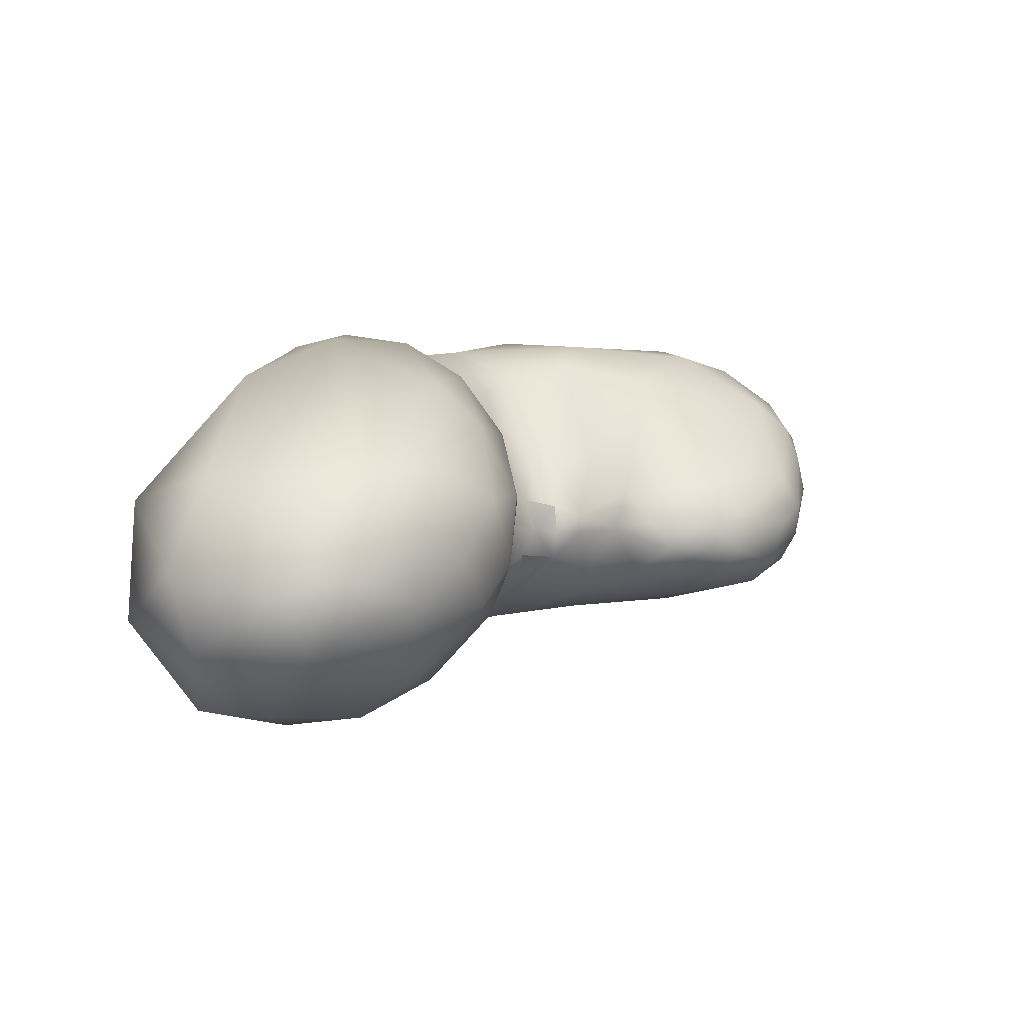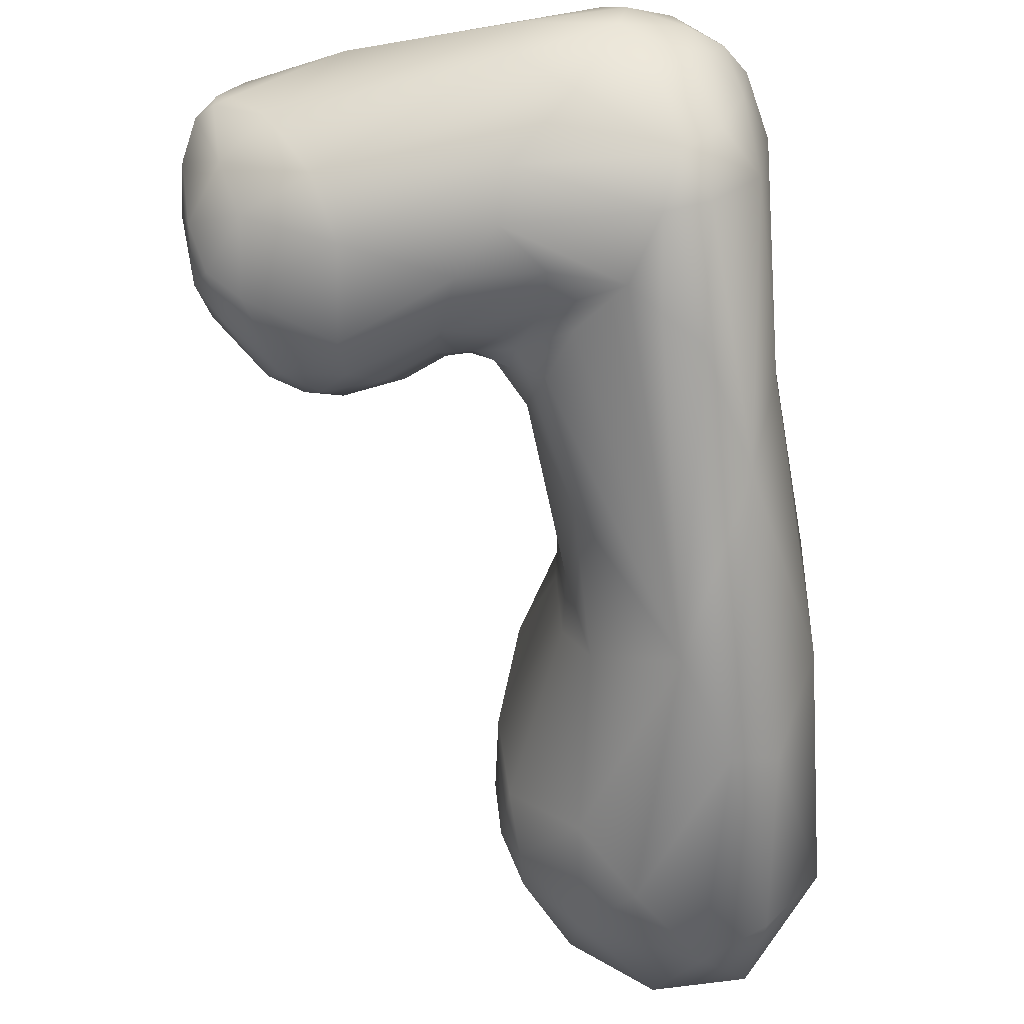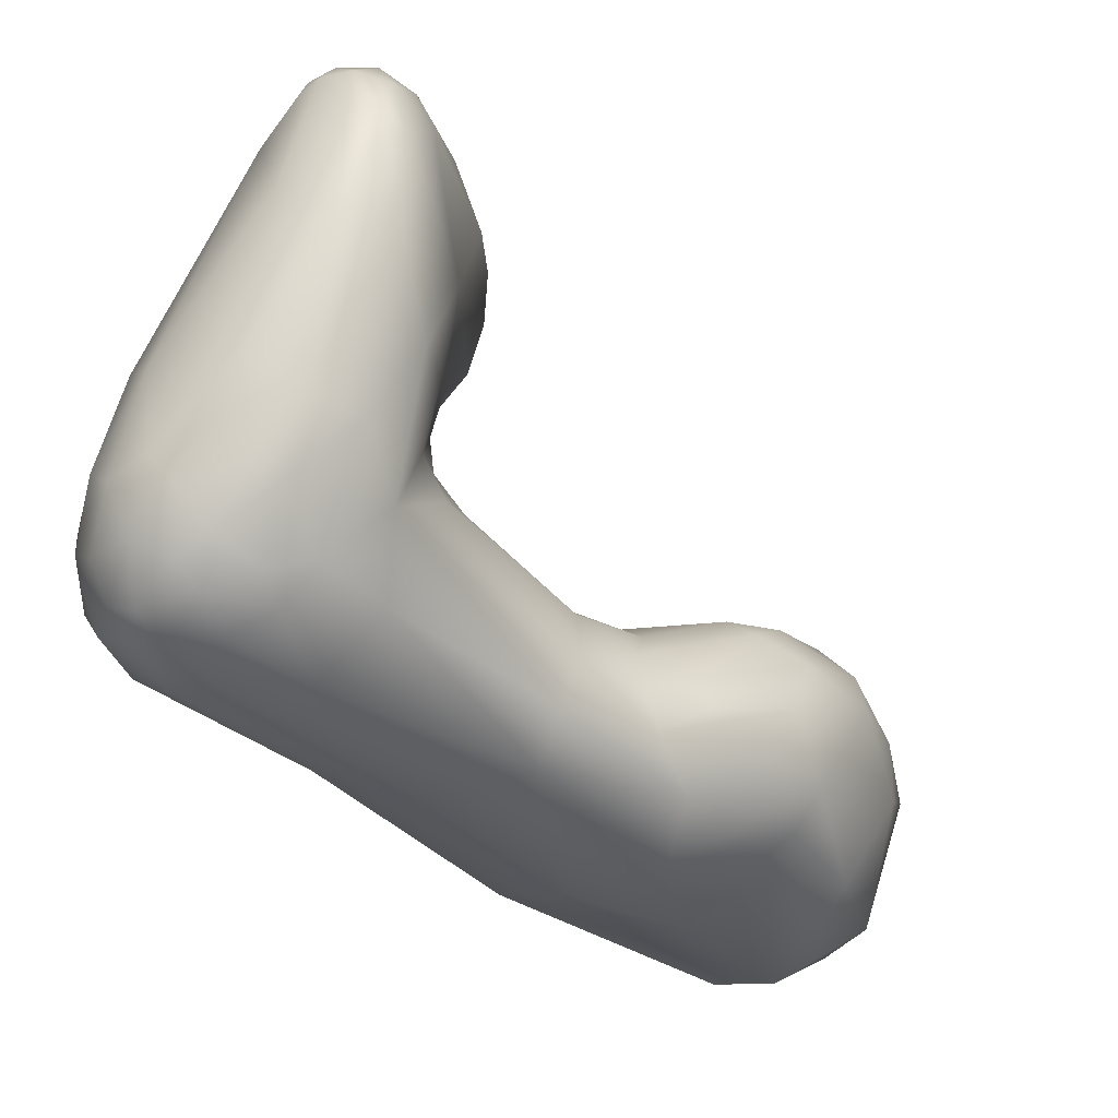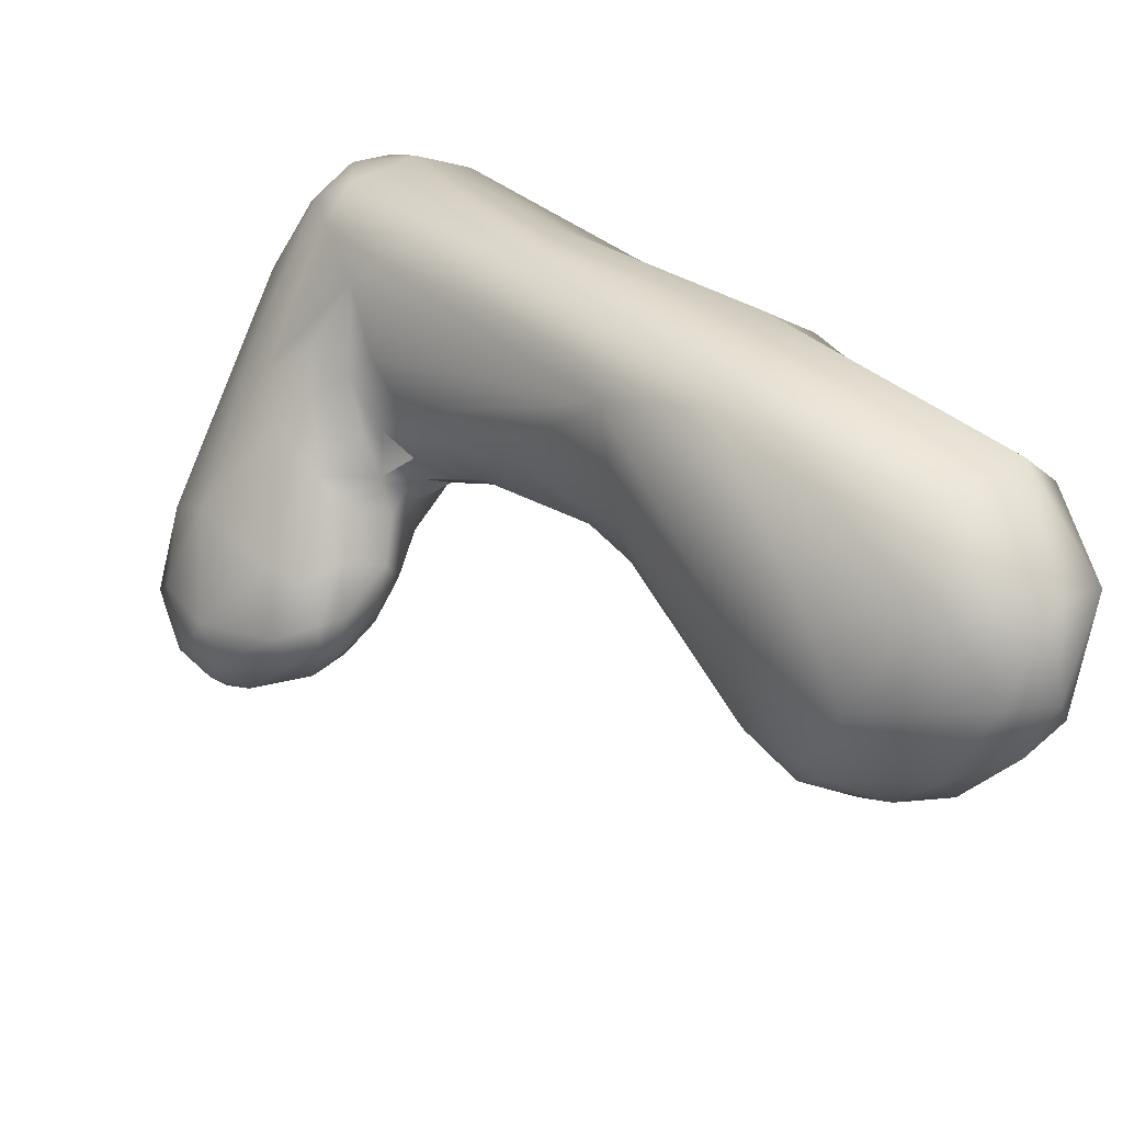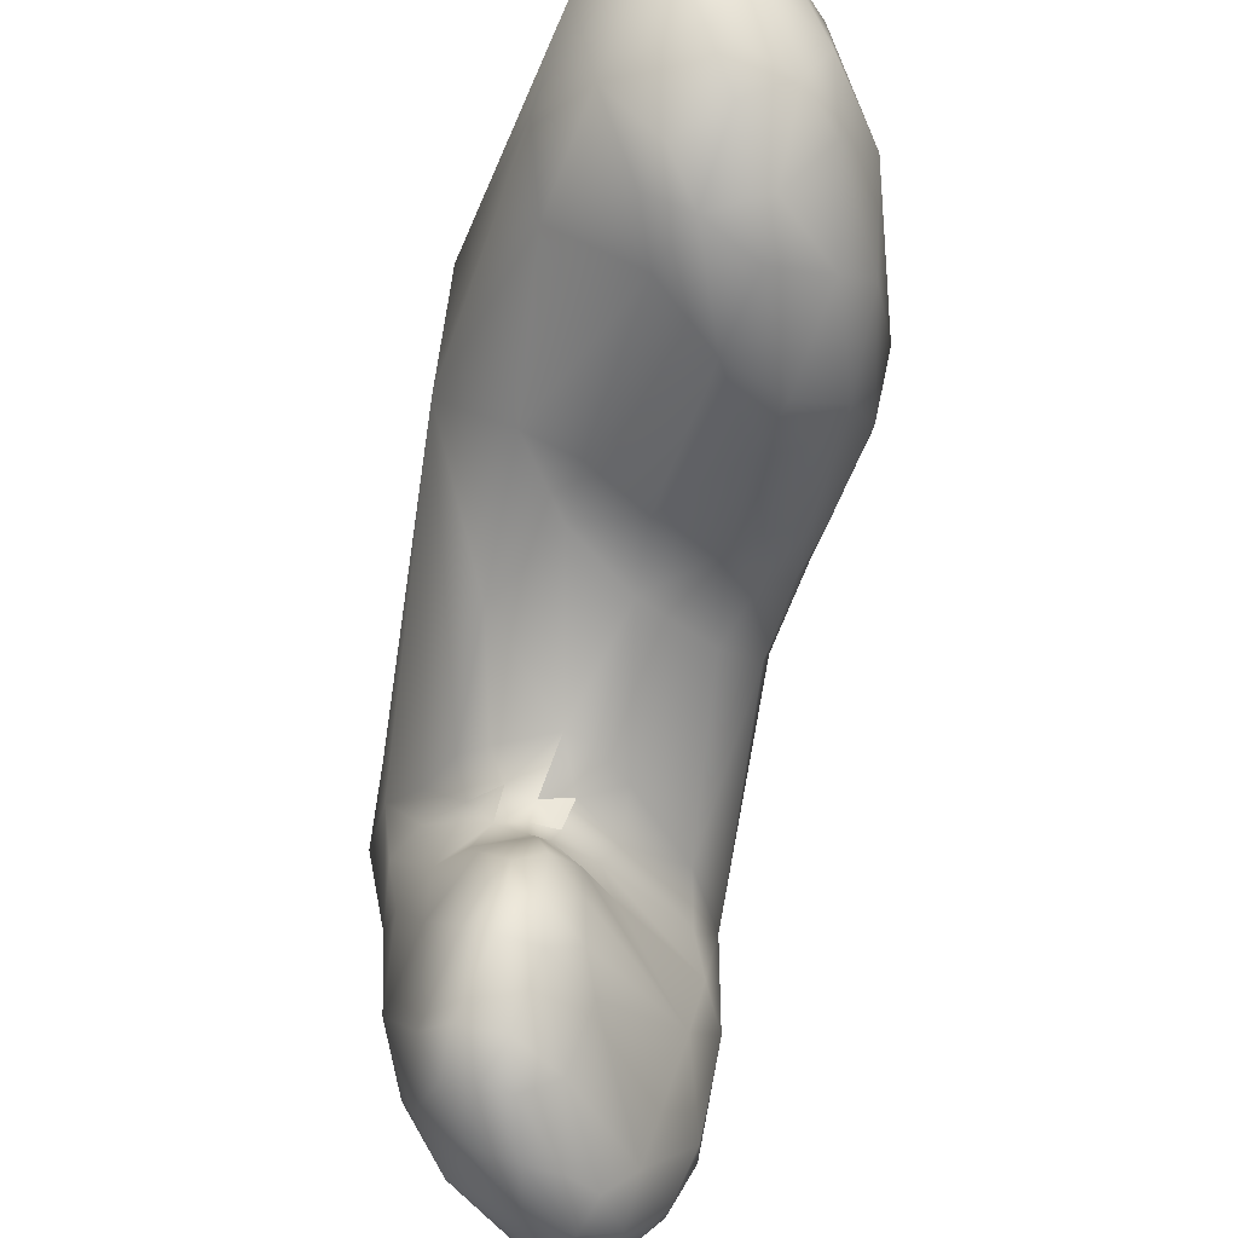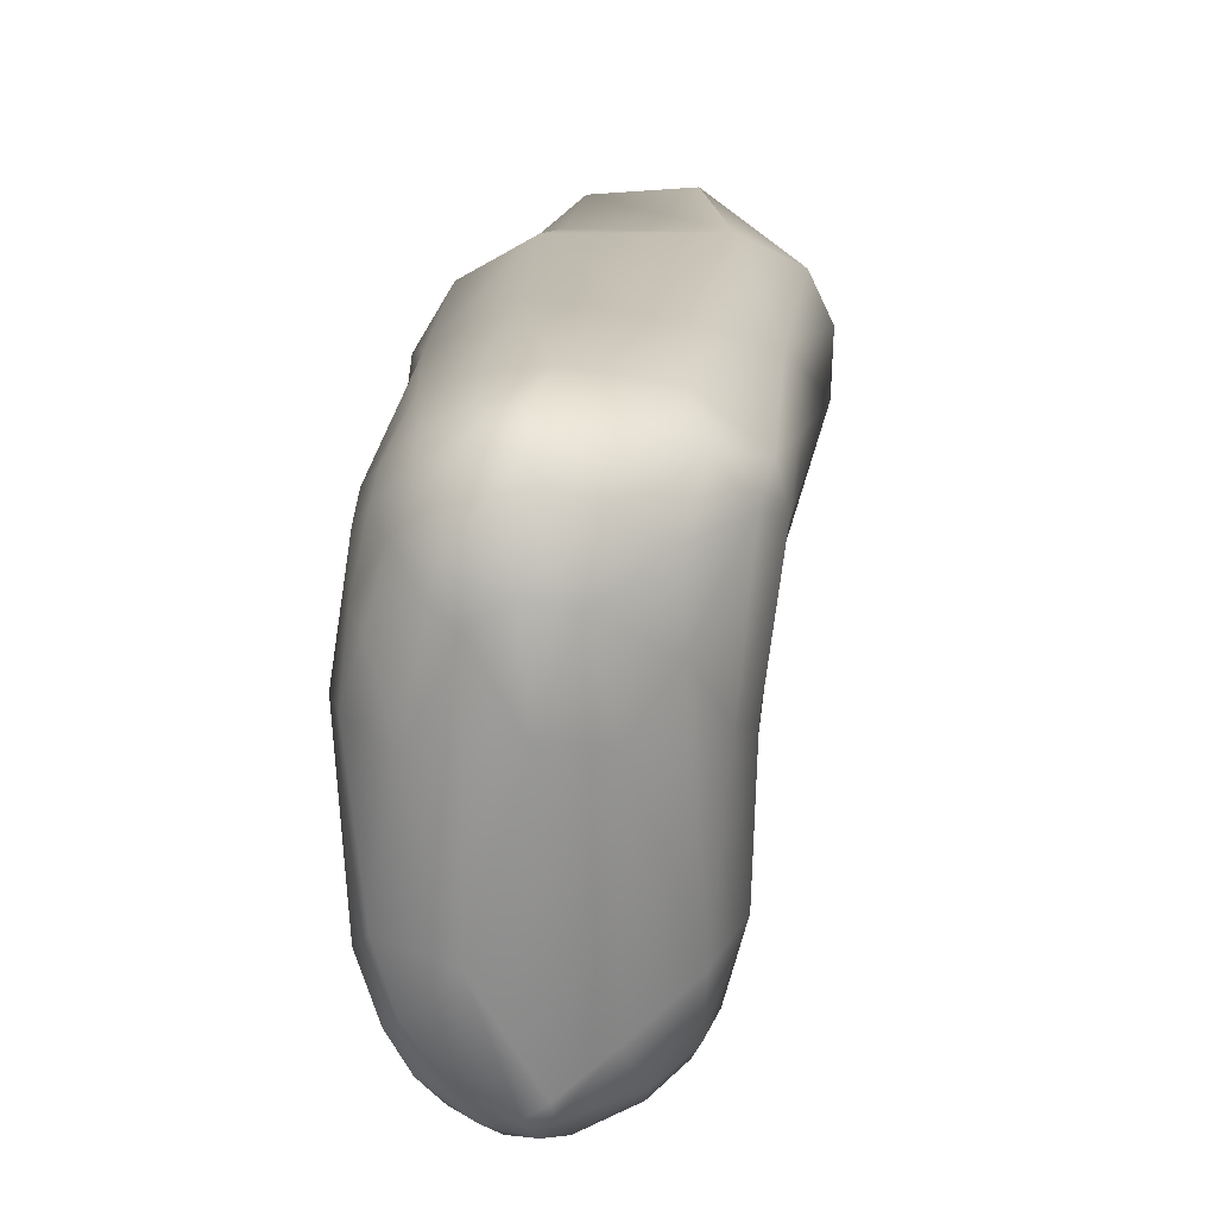
<metadata>
{"format":"obj","ext":"obj","renderer":"f3d","projection":"perspective","resolution":1024,"background":"white","views":[{"elev":-40.3,"azim":92.8,"up":"+Y"},{"elev":-25.3,"azim":-90.2,"up":"+Y"},{"elev":76.4,"azim":13.4,"up":"+Y"},{"elev":-79.3,"azim":-32.4,"up":"+Y"},{"elev":-62.0,"azim":33.1,"up":"+Z"},{"elev":11.4,"azim":-130.3,"up":"+Z"}]}
</metadata>
<code>
v -77.11 -136.9 942.1
v -77.29 -132.7 936.4
v -77.44 -132.5 941.2
v -76.46 -134.7 944.7
v -76.53 -129.8 932.9
v -76.55 -127.6 938.9
v -75.12 -125.4 939.5
v -76.64 -129.7 942.7
v -75.77 -129.2 944.2
v -75.22 -126.9 943.1
v -74.18 -139.8 932
v -75.7 -139.2 944
v -75.83 -139.9 941.2
v -72.59 -142.8 939.4
v -74.5 -136.6 921.2
v -73.69 -132.1 918.5
v -75.81 -136.8 932.5
v -74.73 -131.4 946.2
v -73.42 -136 947.1
v -74.95 -126.3 933.2
v -73.81 -127.2 945.3
v -72.13 -125.9 945.4
v -72.52 -128.2 946.7
v -70.62 -127.1 946.6
v -70.26 -131.3 948.1
v -70.07 -123.2 932.3
v -73.29 -124 938
v -71.52 -123.3 939.2
v -73.08 -124.5 942.3
v -70.7 -124 942.8
v -69.04 -124.8 944.2
v -69.09 -123.5 941.2
v -71.84 -144.3 941.3
v -70.58 -145.5 943.8
v -69.43 -140.1 914.9
v -72.43 -138.1 917.1
v -69.53 -141.9 917.1
v -73.08 -140.4 922.8
v -71.76 -141.9 929.5
v -68.34 -143.3 928.7
v -72.53 -141.9 934.8
v -69.84 -142.8 934.7
v -69.23 -143.9 936.4
v -69.73 -132.7 913.2
v -69.79 -137 913.8
v -72.77 -134.7 915.8
v -71.78 -130.1 915.1
v -71 -128.8 915.2
v -70.62 -130.1 913.9
v -69.24 -127.8 914.8
v -68.31 -130 913.5
v -66.96 -127.8 915
v -72.01 -129.6 916.1
v -69.06 -126.5 916.5
v -67.61 -129.3 947.6
v -67.59 -126.3 945.6
v -63.19 -129.5 946.5
v -68.07 -124.4 919.9
v -67.22 -125.8 916.9
v -66.63 -124.6 919.2
v -71.02 -125.6 922.8
v -67.44 -123.4 923.9
v -68.11 -122.9 937.3
v -66.4 -123.3 938
v -66.17 -122.9 933.6
v -66.31 -124.5 942.2
v -65.42 -125.8 943.7
v -64.09 -125.2 941
v -65.64 -144.8 923
v -64.32 -150.5 946.9
v -67.27 -139.7 914
v -67.3 -142.1 915.8
v -65.32 -144.5 919.3
v -64.96 -140.6 914.9
v -63.73 -143.9 918.2
v -68.02 -144 922.6
v -64.55 -144.6 925.1
v -63.61 -144.9 921.4
v -67.25 -143.1 932.2
v -65.93 -143.5 928.3
v -65.09 -142.9 930.5
v -63.44 -142.1 930.3
v -63.33 -142.3 928.8
v -62.81 -142.3 931.8
v -62.34 -140.8 930.4
v -62.56 -141.4 928.7
v -62.1 -143.2 926.3
v -61.3 -141 932.2
v -65.94 -145.3 934.8
v -66.45 -143.5 933
v -63.92 -145.1 934.1
v -64.07 -143.5 932.7
v -64.12 -144.1 948.6
v -67.93 -135.1 913.1
v -66.67 -133.3 913.4
v -66.19 -138.3 913.7
v -64.15 -137.2 914.8
v -61.76 -138.2 930.3
v -61.46 -137 927.9
v -60.96 -137.2 932.4
v -66.18 -131 914
v -64.68 -129.9 916.1
v -61.35 -130.5 924.1
v -60.91 -129.4 929.7
v -60.99 -130.2 933.3
v -59.42 -132.8 934.9
v -60.53 -128.2 941.9
v -65.47 -125.8 918.1
v -64.75 -124.4 922.5
v -63.44 -126.3 921.1
v -61.75 -126.5 928.8
v -63.44 -124.3 933.7
v -61.27 -127.1 937.1
v -60.36 -151.1 936.5
v -62.18 -142.1 918
v -61.15 -140.1 919.7
v -62.52 -144.6 922.7
v -62.84 -144.5 920.4
v -60.93 -140.8 925.6
v -61.59 -143.2 920.4
v -61.31 -143.2 924.1
v -60.72 -140.9 922.5
v -60.15 -144 933.8
v -59.2 -142.3 933.7
v -61.84 -138.2 918.2
v -59.04 -139.4 933.7
v -57.67 -139.7 949.3
v -57.93 -159.9 942.9
v -53.57 -164.4 946.1
v -52.01 -163.9 949
v -51.5 -155.3 936
v -53.7 -157.9 937.6
v -53.15 -157.4 951.4
v -54.26 -152.8 936.2
v -53.4 -147.5 935.7
v -50.28 -151 935.7
v -51.91 -142.1 937.2
v -48.91 -148 951.5
v -51.06 -138.7 940.1
v -51.71 -138.4 946.5
v -51.33 -137.4 943.2
v -48.3 -146.8 936.5
v -48.16 -143.6 938.2
v -46.3 -146.5 936.7
v -44.76 -144.7 938.5
v -43.55 -144.1 940.1
v -43.78 -143.6 945.3
v -44.04 -146.2 948.9
v -47.3 -141.7 940.5
v -46.12 -141.6 942.5
v -44.73 -170.3 940.6
v -42.13 -171.4 948.9
v -42.61 -162.9 932.7
v -46.58 -166.5 937
v -42.07 -157.8 932
v -43.76 -152 933.4
v -41.87 -150.8 934
v -40.57 -153.8 932.7
v -38.56 -151.1 935
v -42.26 -155 951
v -40 -150.6 947.9
v -38.23 -152.2 947.8
v -38.71 -148.1 938.2
v -39.7 -147.1 944.8
v -39.9 -146.1 942
v -37.35 -149.8 944.9
v -40.51 -170.9 937.2
v -40.47 -173.2 944.9
v -35.43 -173.1 948.1
v -41.02 -166.5 933.4
v -39.09 -164.4 932.2
v -38.67 -167.7 933.6
v -39.35 -167.4 952.6
v -37.86 -160.7 931.8
v -35.4 -157.7 933.7
v -35.58 -163 932.9
v -36.02 -161.8 952.3
v -34.35 -155.4 936.1
v -33.55 -155.2 946.4
v -36.44 -149.8 942.1
v -34.62 -170.6 936.8
v -34.66 -173.6 942.1
v -32.01 -172 943.6
v -31.79 -171 940.4
v -35.06 -167.4 934.4
v -32.13 -166.1 936.1
v -30.49 -165.5 939.2
v -30.56 -169.2 942.8
v -32.88 -169.4 949.3
v -31.06 -164.4 947.5
v -32.19 -162.6 936.1
v -31.44 -159.6 940.1
v -62.81 -142.3 931.8
v -62.34 -140.8 930.4
v -61.3 -141 932.2
v -64.07 -143.5 932.7
v -39.35 -167.4 952.6
g grp1
f 2 1 3
f 2 3 6
f 5 2 6
f 3 8 6
f 2 17 1
f 3 1 4
f 3 4 8
f 1 12 4
f 4 9 8
f 8 9 10
f 8 10 6
f 10 7 6
f 4 18 9
f 7 10 29
f 13 33 34
f 15 38 17
f 11 13 17
f 17 38 11
f 11 14 13
f 14 11 41
f 17 13 1
f 1 13 12
f 70 19 12
f 12 13 34
f 34 70 12
f 13 14 33
f 12 19 4
f 19 70 93
f 16 46 15
f 5 16 15
f 2 5 15
f 17 2 15
f 4 19 18
f 25 18 19
f 93 25 19
f 61 53 16
f 20 16 5
f 20 61 16
f 5 6 20
f 6 7 20
f 29 27 7
f 27 20 7
f 18 21 9
f 9 21 10
f 21 18 23
f 21 23 22
f 10 21 29
f 22 29 21
f 29 22 30
f 31 30 22
f 22 24 31
f 31 24 56
f 18 25 23
f 23 25 24
f 23 24 22
f 55 24 25
f 20 27 61
f 61 27 26
f 28 26 27
f 27 29 28
f 63 28 32
f 28 29 30
f 32 30 31
f 28 30 32
f 35 36 45
f 45 71 35
f 15 36 38
f 38 36 37
f 35 37 36
f 38 76 39
f 37 76 38
f 38 39 11
f 11 39 41
f 39 40 41
f 40 42 41
f 40 79 42
f 81 79 40
f 43 14 42
f 14 41 42
f 36 46 45
f 45 46 44
f 71 45 94
f 45 44 94
f 94 51 95
f 44 51 94
f 36 15 46
f 127 25 93
f 46 16 47
f 16 53 47
f 53 48 47
f 46 47 49
f 47 48 49
f 44 46 49
f 49 48 50
f 50 48 54
f 51 44 49
f 50 51 49
f 52 51 50
f 52 50 59
f 52 101 51
f 61 48 53
f 54 59 50
f 59 108 52
f 55 56 24
f 57 56 55
f 127 55 25
f 127 57 55
f 57 67 56
f 54 48 61
f 58 54 61
f 59 54 58
f 59 58 60
f 60 58 62
f 108 59 60
f 108 60 109
f 60 62 109
f 108 109 110
f 58 61 62
f 62 65 109
f 62 61 26
f 26 28 63
f 26 63 65
f 62 26 65
f 65 63 64
f 64 63 32
f 66 64 32
f 64 66 68
f 64 68 112
f 112 65 64
f 31 66 32
f 67 31 56
f 66 31 67
f 67 68 66
f 67 107 68
f 33 14 128
f 34 33 128
f 73 69 76
f 69 40 76
f 69 77 40
f 73 78 69
f 78 77 69
f 117 77 78
f 14 43 128
f 128 43 89
f 89 114 128
f 114 89 91
f 37 35 72
f 35 71 72
f 74 72 71
f 96 74 71
f 97 74 96
f 72 73 37
f 73 72 75
f 75 118 73
f 118 78 73
f 72 74 75
f 115 74 97
f 74 115 75
f 115 97 125
f 76 40 39
f 37 73 76
f 40 77 80
f 87 77 117
f 78 118 117
f 121 87 117
f 81 90 79
f 80 81 40
f 80 83 81
f 90 81 92
f 81 84 196
f 82 81 83
f 87 83 80
f 87 80 77
f 86 82 83
f 84 81 82
f 84 82 85
f 194 82 86
f 85 88 84
f 195 194 100
f 83 87 86
f 43 90 89
f 42 79 90
f 90 43 42
f 91 89 90
f 196 91 90
f 123 91 196
f 84 123 196
f 193 195 123
f 96 71 94
f 95 101 97
f 94 95 96
f 101 102 97
f 95 97 96
f 125 102 103
f 125 97 102
f 103 104 99
f 119 103 99
f 99 104 98
f 104 105 98
f 86 99 98
f 86 98 194
f 194 98 100
f 100 106 126
f 95 51 101
f 102 101 52
f 52 108 102
f 102 110 103
f 110 111 103
f 104 103 111
f 104 111 113
f 105 104 113
f 98 105 100
f 100 105 106
f 106 105 113
f 57 107 67
f 57 140 107
f 140 57 127
f 110 102 108
f 111 110 109
f 65 112 109
f 109 112 111
f 113 111 112
f 113 112 68
f 107 113 68
f 34 128 70
f 128 129 70
f 130 70 129
f 134 132 114
f 128 114 132
f 133 93 70
f 91 123 114
f 134 114 123
f 135 134 123
f 120 118 75
f 120 75 115
f 115 116 120
f 120 116 122
f 115 125 116
f 122 116 103
f 117 118 120
f 121 117 120
f 122 121 120
f 87 119 86
f 121 122 119
f 87 121 119
f 195 124 123
f 195 126 124
f 100 126 195
f 135 126 137
f 124 126 135
f 123 124 135
f 125 103 116
f 103 119 122
f 86 119 99
f 106 139 137
f 106 137 126
f 140 141 107
f 139 106 113
f 113 107 141
f 139 113 141
f 128 151 129
f 128 132 154
f 128 154 151
f 131 134 136
f 131 132 134
f 131 153 132
f 130 133 70
f 133 138 93
f 136 134 135
f 136 135 142
f 131 136 155
f 138 127 93
f 137 142 135
f 143 142 137
f 140 127 138
f 137 139 143
f 141 150 139
f 141 147 150
f 149 143 139
f 149 139 150
f 140 147 141
f 153 154 132
f 170 154 153
f 155 153 131
f 156 155 136
f 156 136 142
f 144 156 142
f 160 148 138
f 160 138 133
f 160 161 148
f 157 156 144
f 157 144 145
f 144 142 143
f 143 149 145
f 143 145 144
f 146 145 149
f 150 146 149
f 163 146 150
f 163 145 146
f 140 148 147
f 147 148 164
f 147 165 150
f 147 164 165
f 138 148 140
f 167 154 170
f 167 151 154
f 167 168 151
f 151 168 129
f 129 168 152
f 152 130 129
f 173 133 130
f 197 177 133
f 155 158 174
f 177 160 133
f 155 156 158
f 158 156 157
f 157 159 158
f 178 175 159
f 161 160 162
f 162 166 161
f 145 159 157
f 165 163 150
f 145 163 159
f 178 159 163
f 180 163 165
f 180 165 164
f 148 161 166
f 166 164 148
f 164 166 180
f 167 170 172
f 182 168 167
f 182 169 168
f 181 182 167
f 169 152 168
f 173 130 152
f 169 173 152
f 171 170 153
f 172 170 171
f 171 153 155
f 171 155 174
f 176 171 174
f 171 185 172
f 176 185 171
f 190 177 189
f 177 173 189
f 173 169 189
f 174 175 176
f 191 176 175
f 178 191 175
f 191 178 192
f 179 162 177
f 179 177 190
f 159 175 158
f 158 175 174
f 178 180 192
f 179 192 180
f 166 179 180
f 162 160 177
f 179 166 162
f 163 180 178
f 181 167 172
f 185 181 172
f 183 169 182
f 181 184 182
f 182 184 183
f 183 189 169
f 184 188 183
f 176 186 185
f 185 186 181
f 184 181 186
f 184 186 187
f 191 187 186
f 191 192 187
f 188 184 187
f 188 189 183
f 188 190 189
f 190 187 192
f 190 192 179
f 187 190 188
f 176 191 186

</code>
